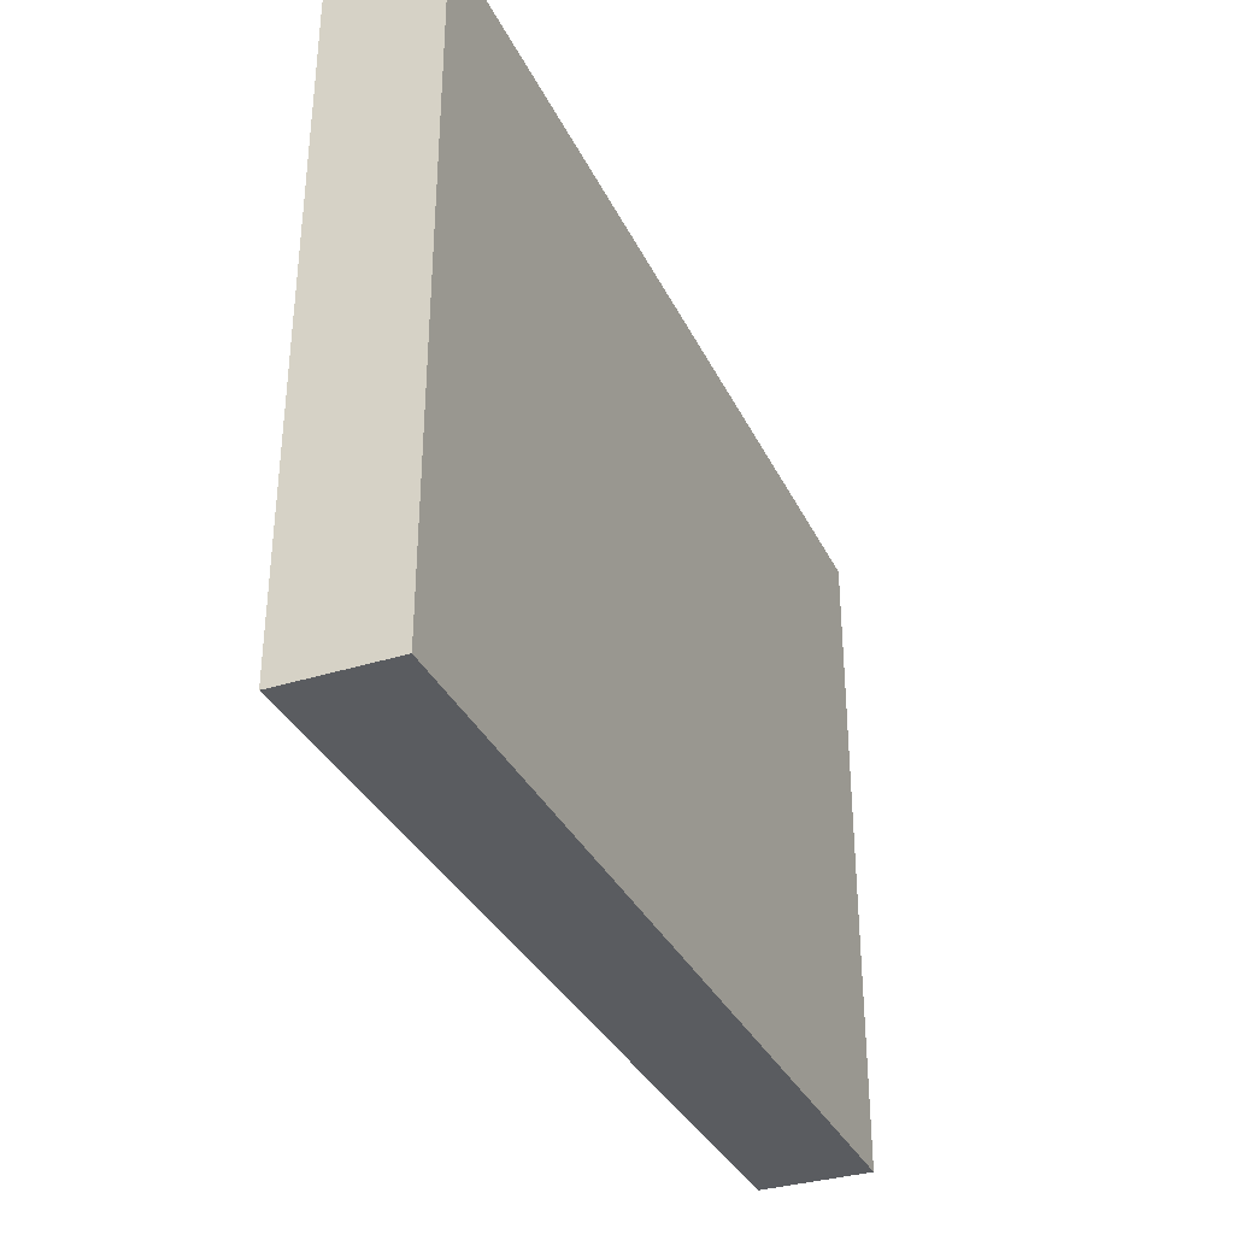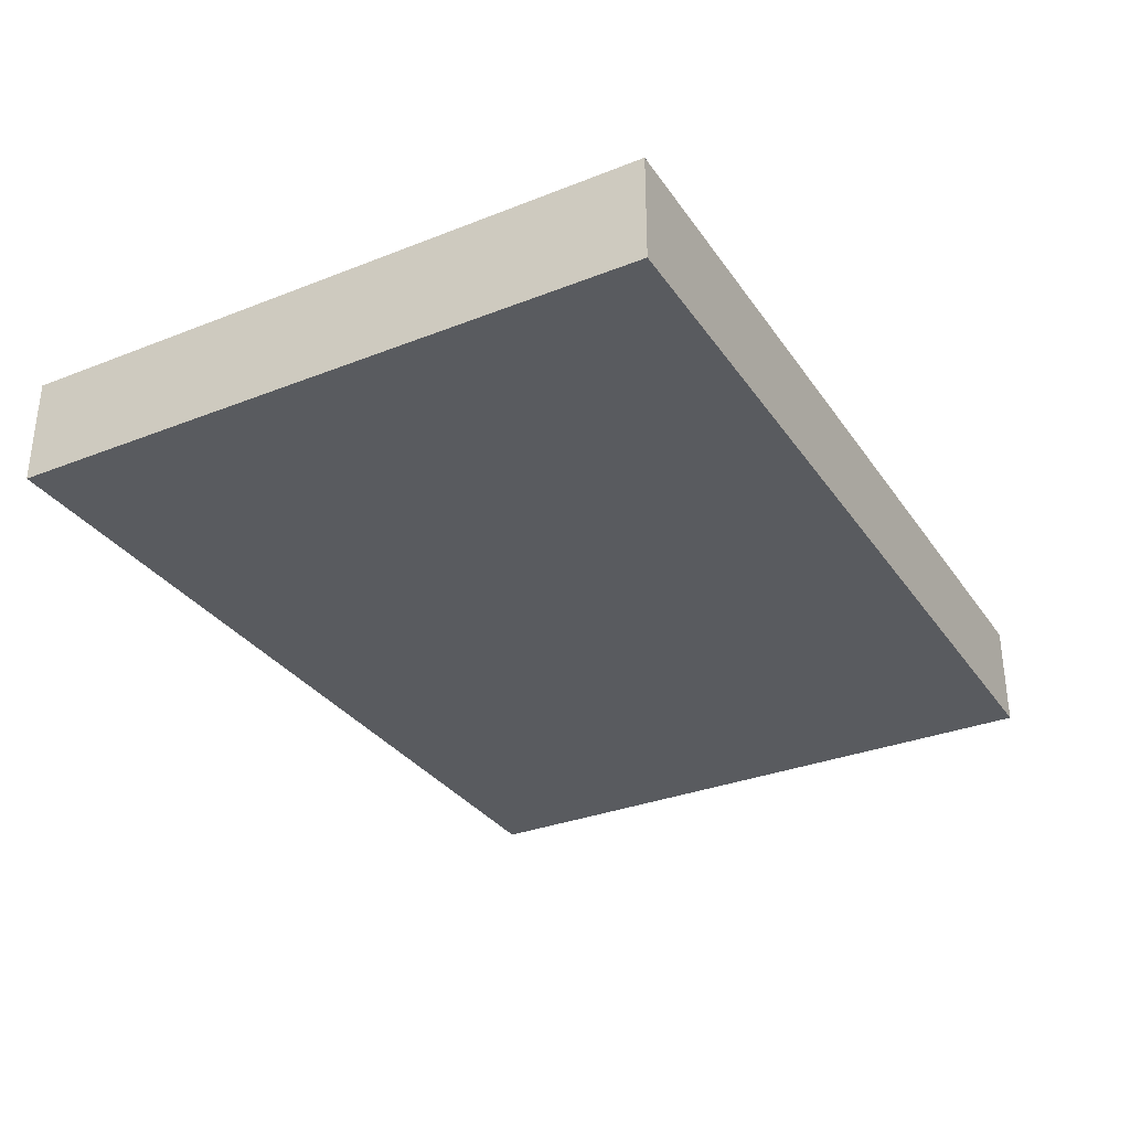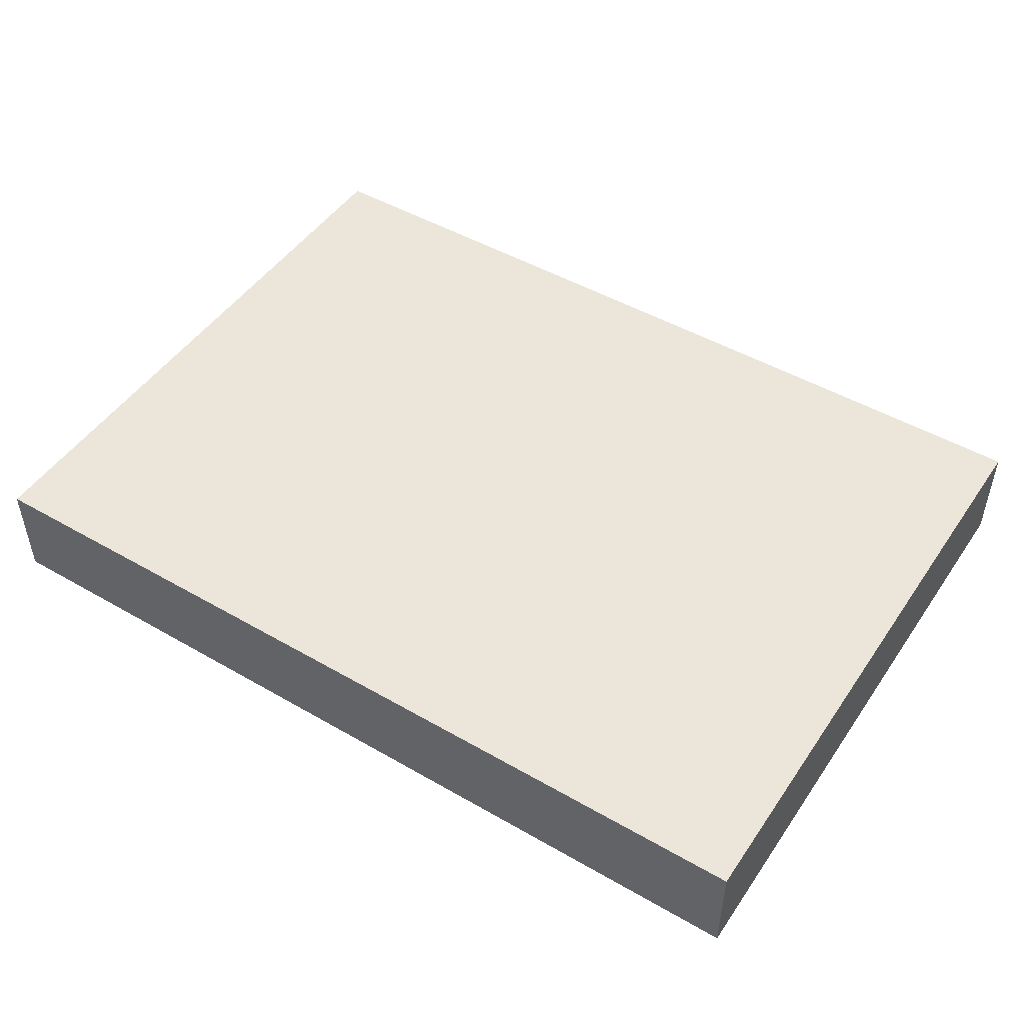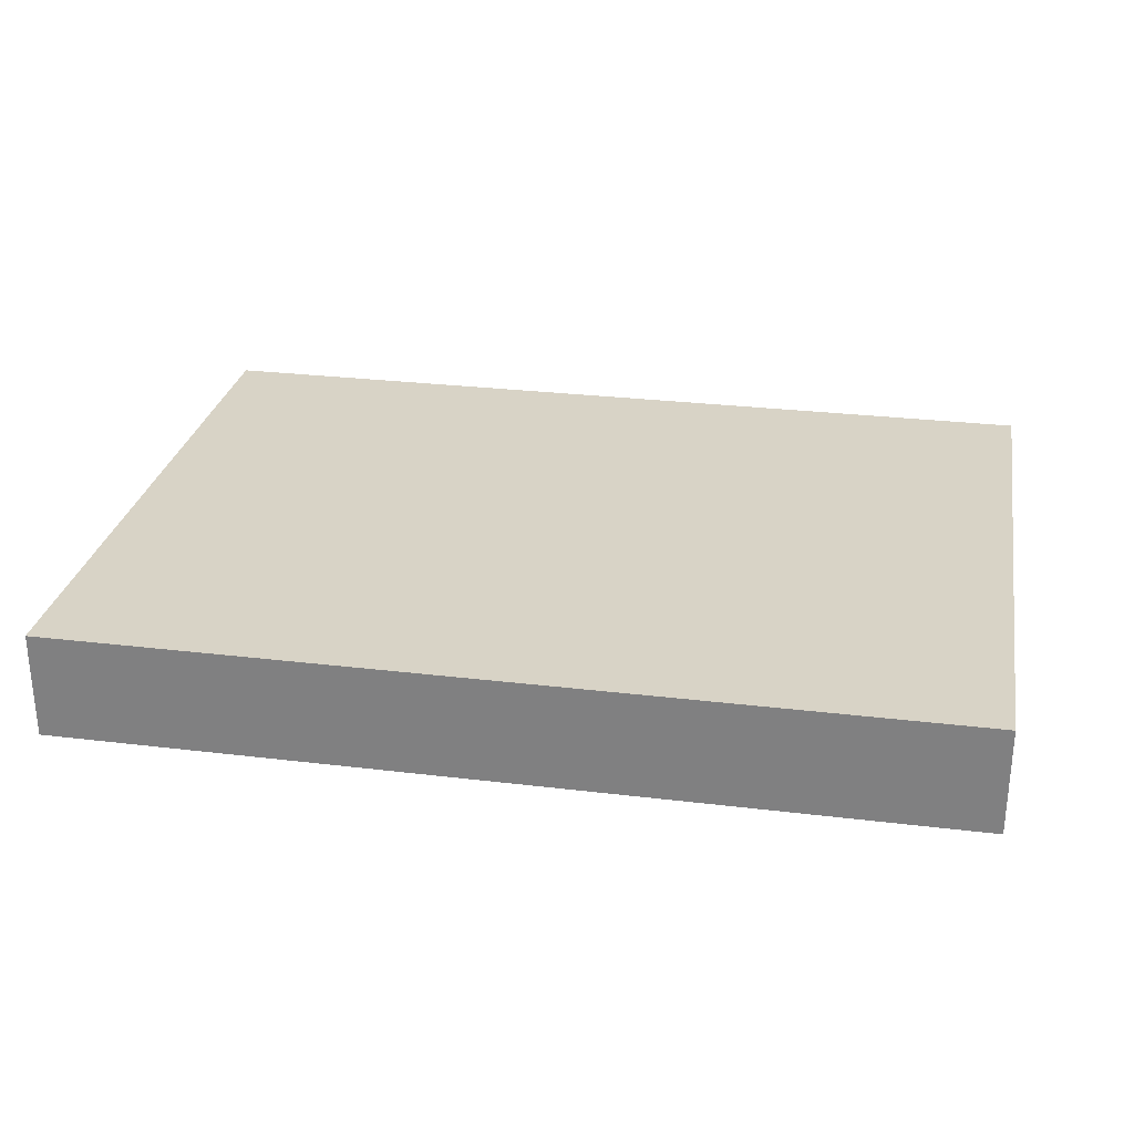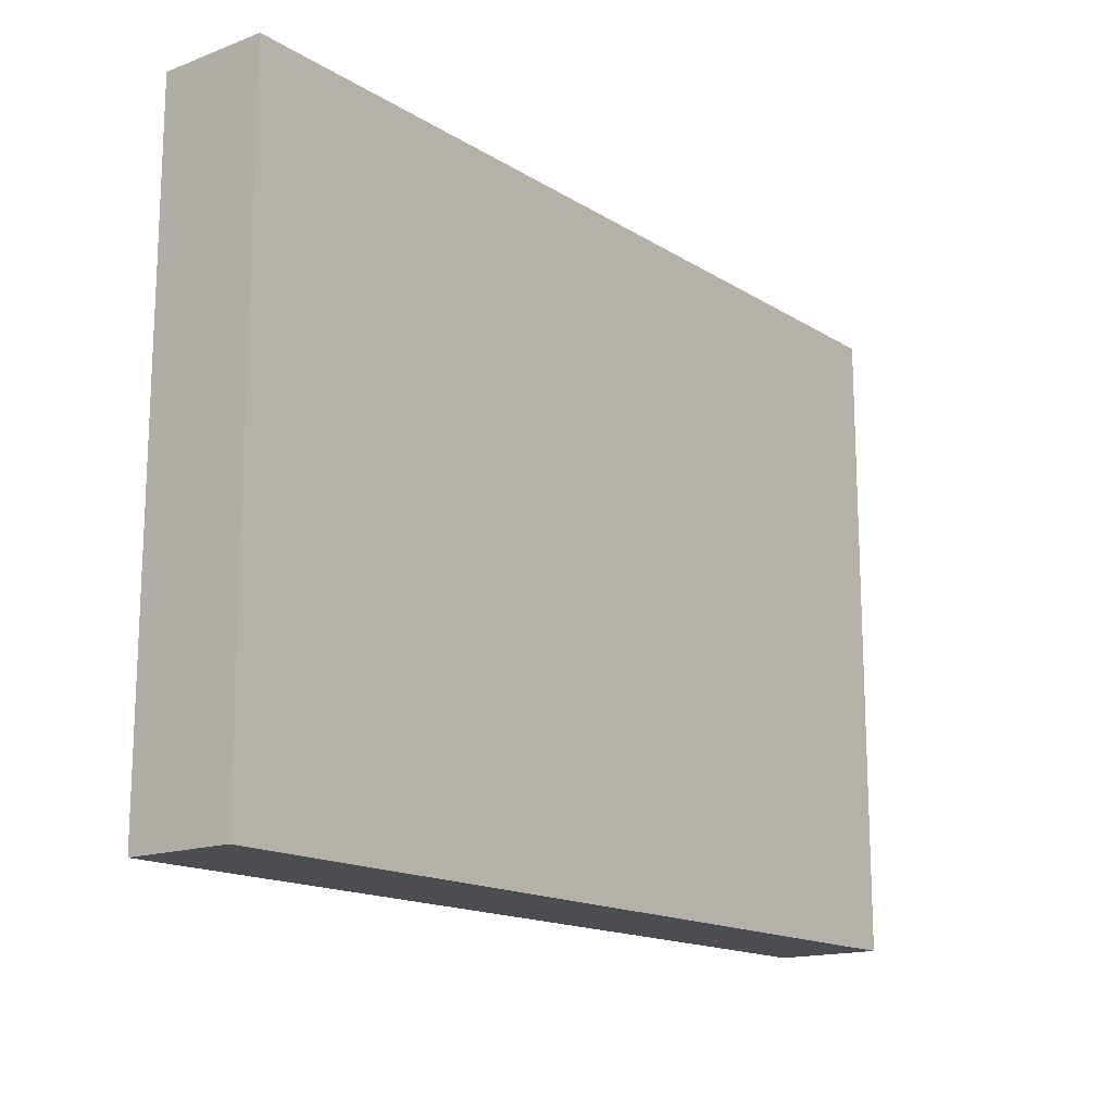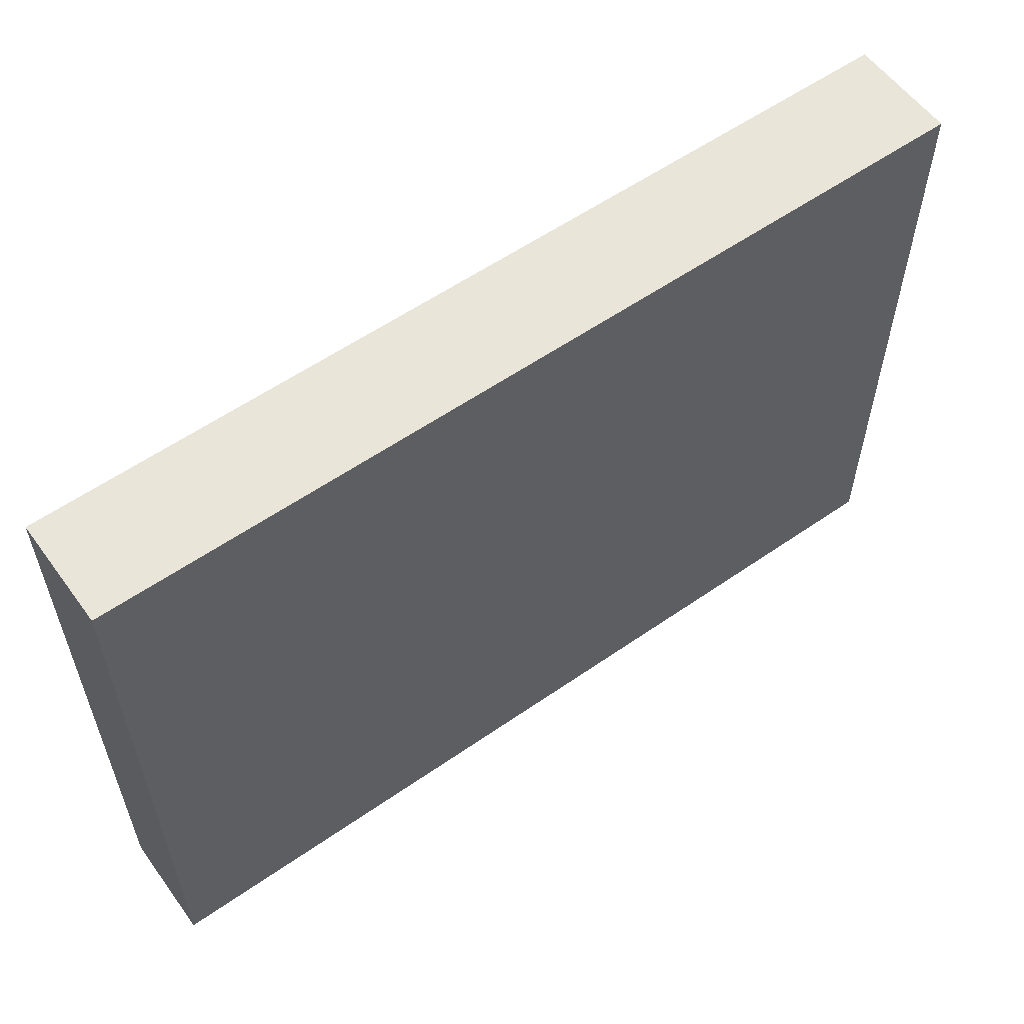
<metadata>
{"format":"obj","ext":"obj","renderer":"f3d","projection":"perspective","resolution":1024,"background":"white","views":[{"elev":-34.3,"azim":113.1,"up":"+Z"},{"elev":-32.1,"azim":-61.1,"up":"+Y"},{"elev":48.3,"azim":32.8,"up":"+Y"},{"elev":28.0,"azim":10.4,"up":"+Y"},{"elev":-15.7,"azim":-51.8,"up":"+Z"},{"elev":57.7,"azim":144.2,"up":"+Z"}]}
</metadata>
<code>
v  0.7201 2.108 0
v  0.7201 2.408 0
v  3.22 2.408 0
v  3.22 2.108 0
v  0.7201 2.108 1.8
v  3.22 2.108 1.8
v  3.22 2.408 1.8
v  0.7201 2.408 1.8
o Barrier_3_2
g Barrier_3_2
f 1 2 3
f 3 4 1
f 5 6 7
f 7 8 5
f 1 4 6
f 6 5 1
f 4 3 7
f 7 6 4
f 3 2 8
f 8 7 3
f 2 1 5
f 5 8 2

</code>
